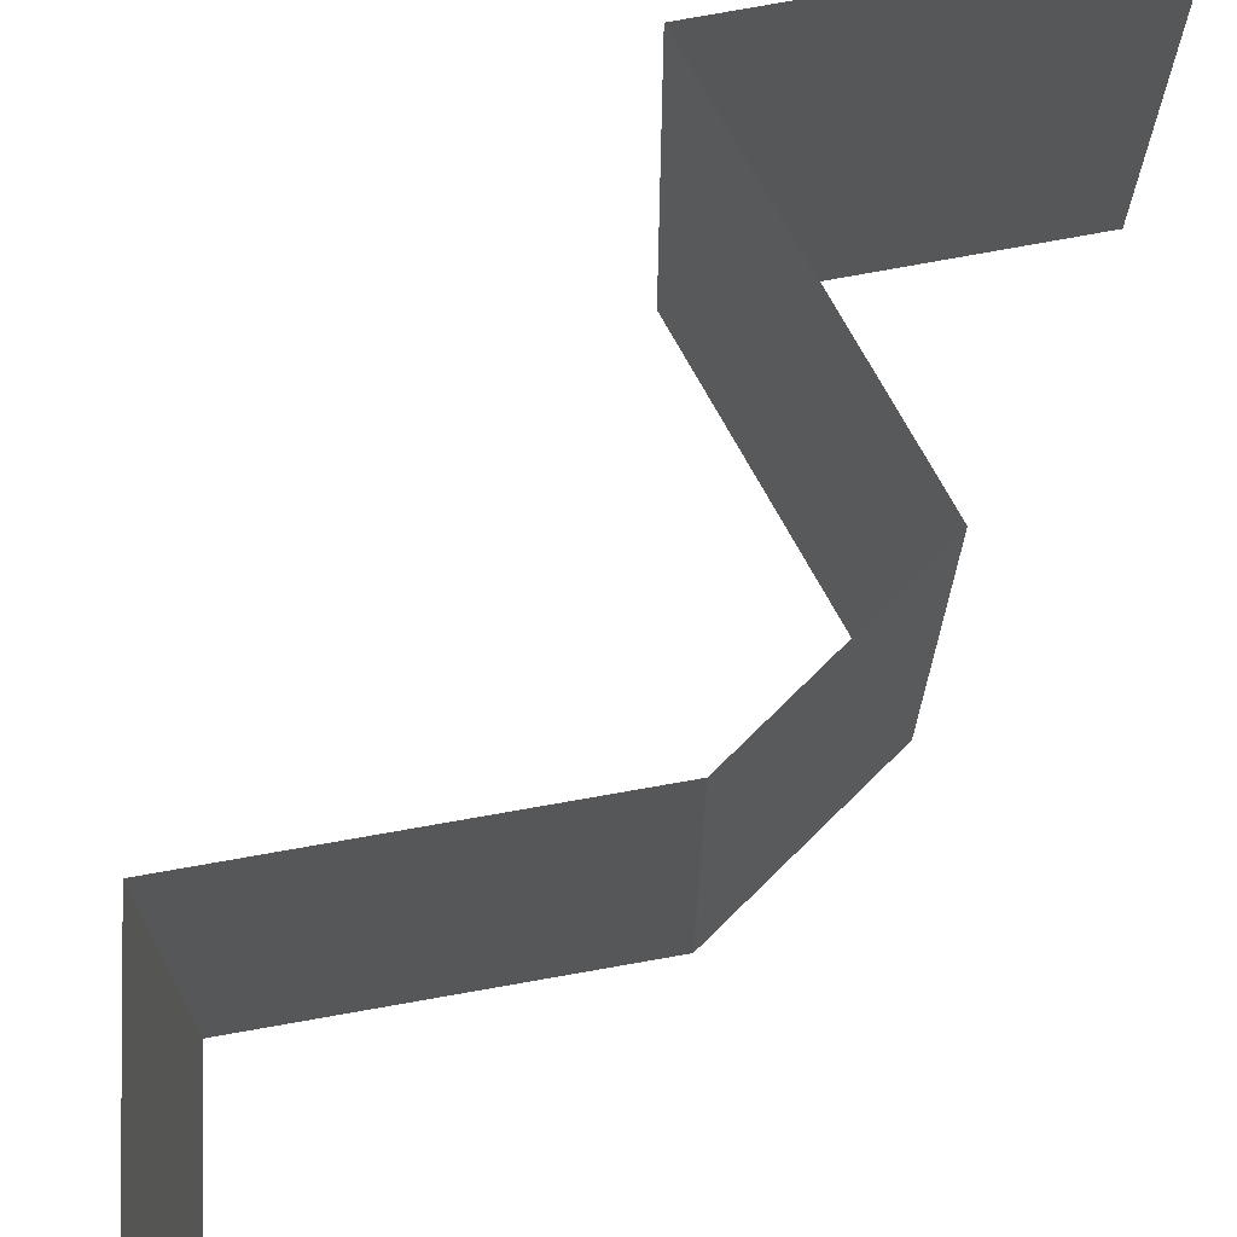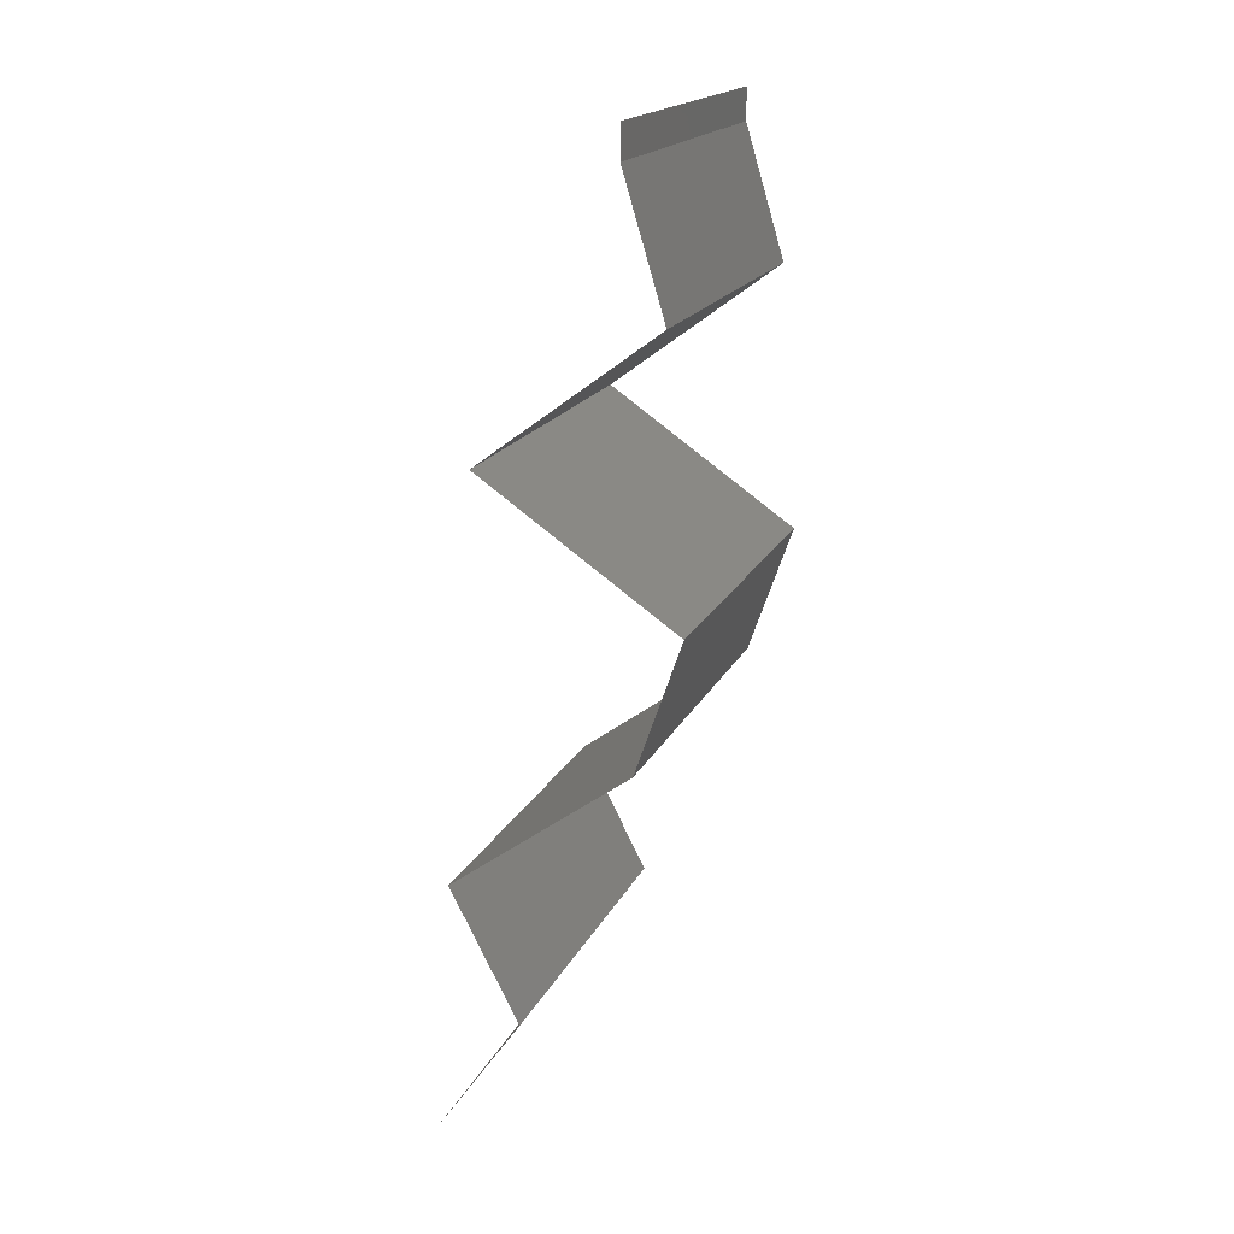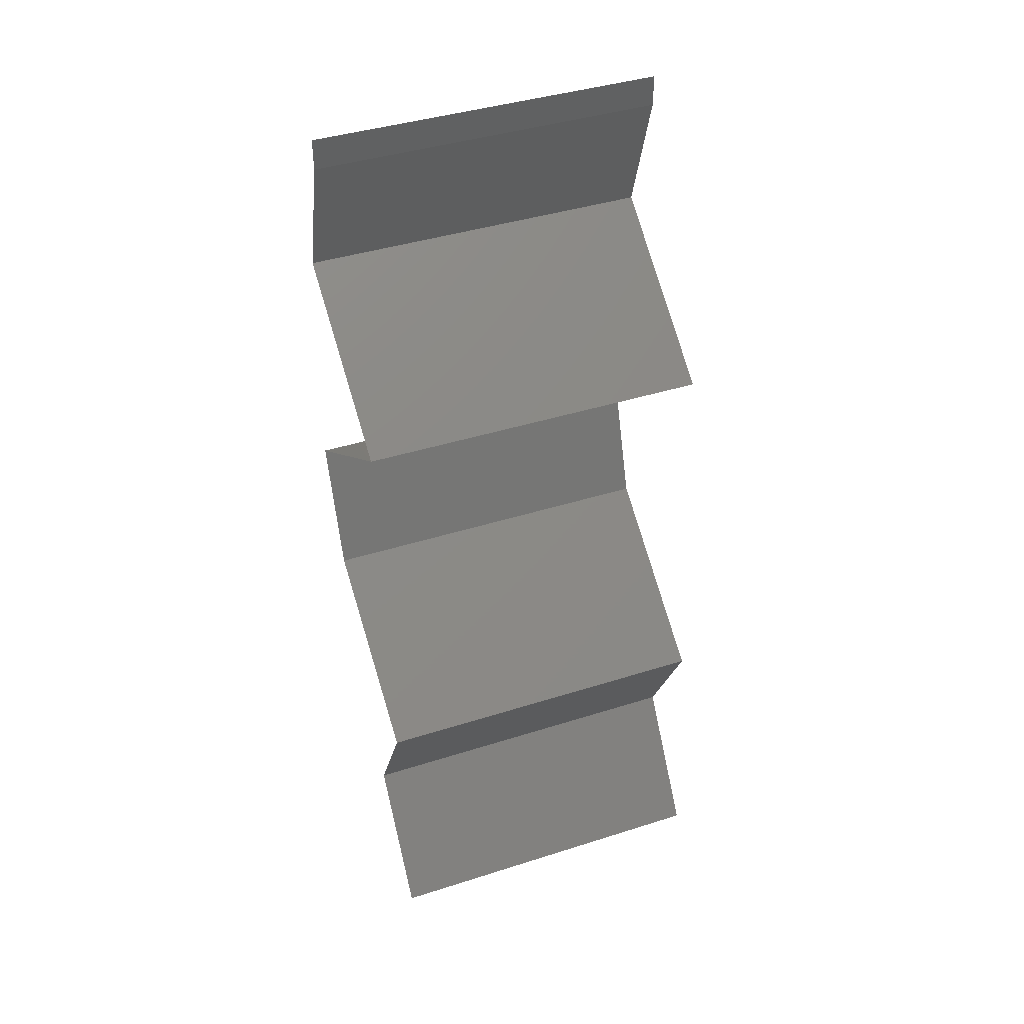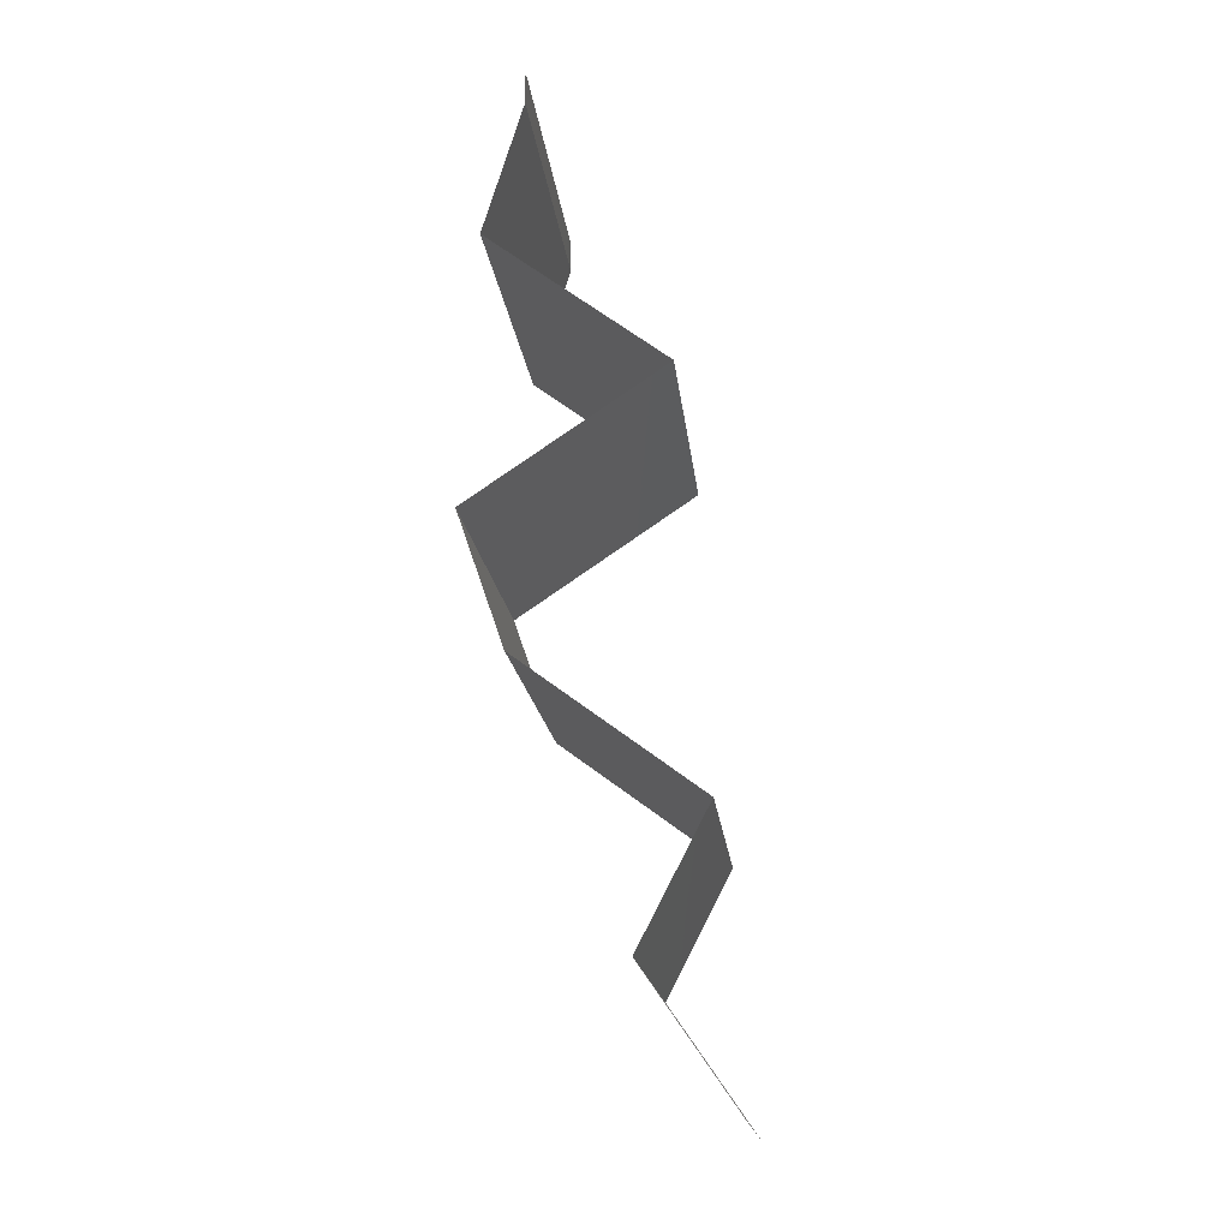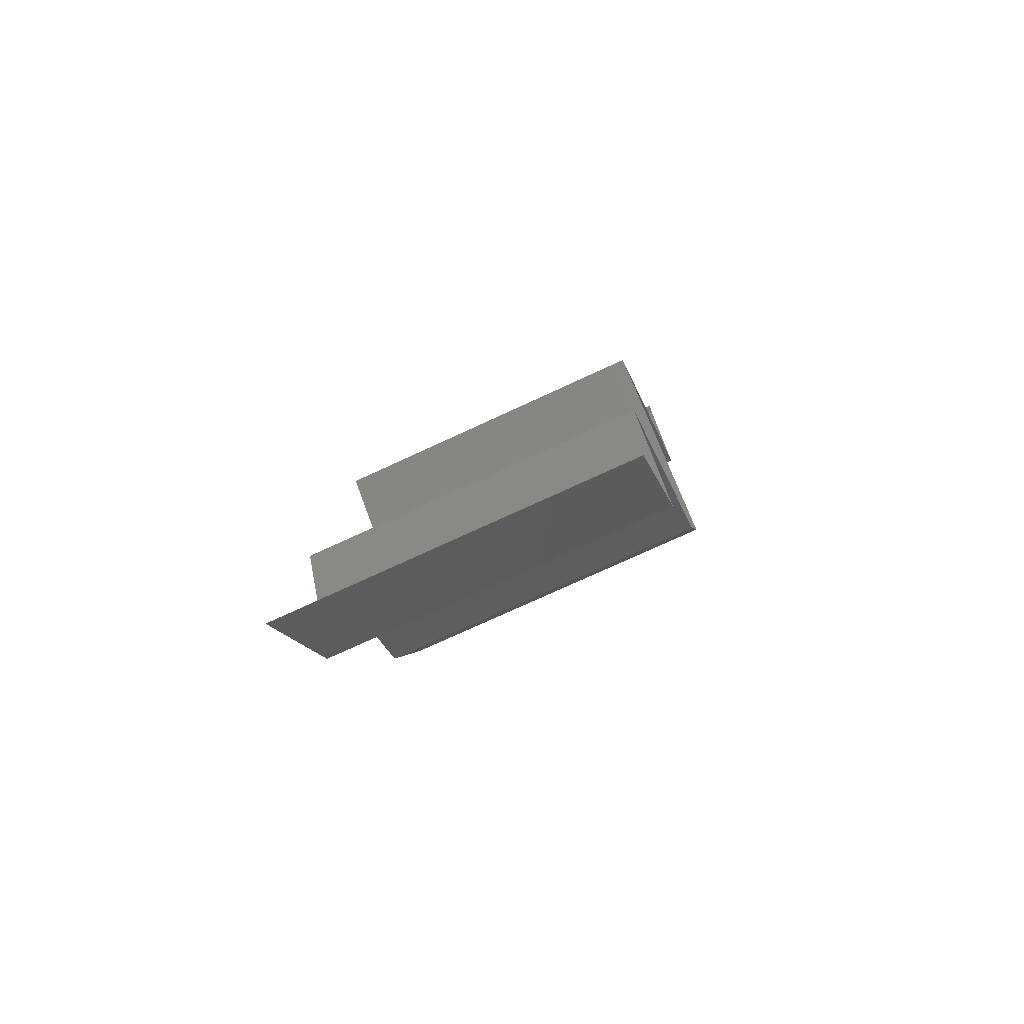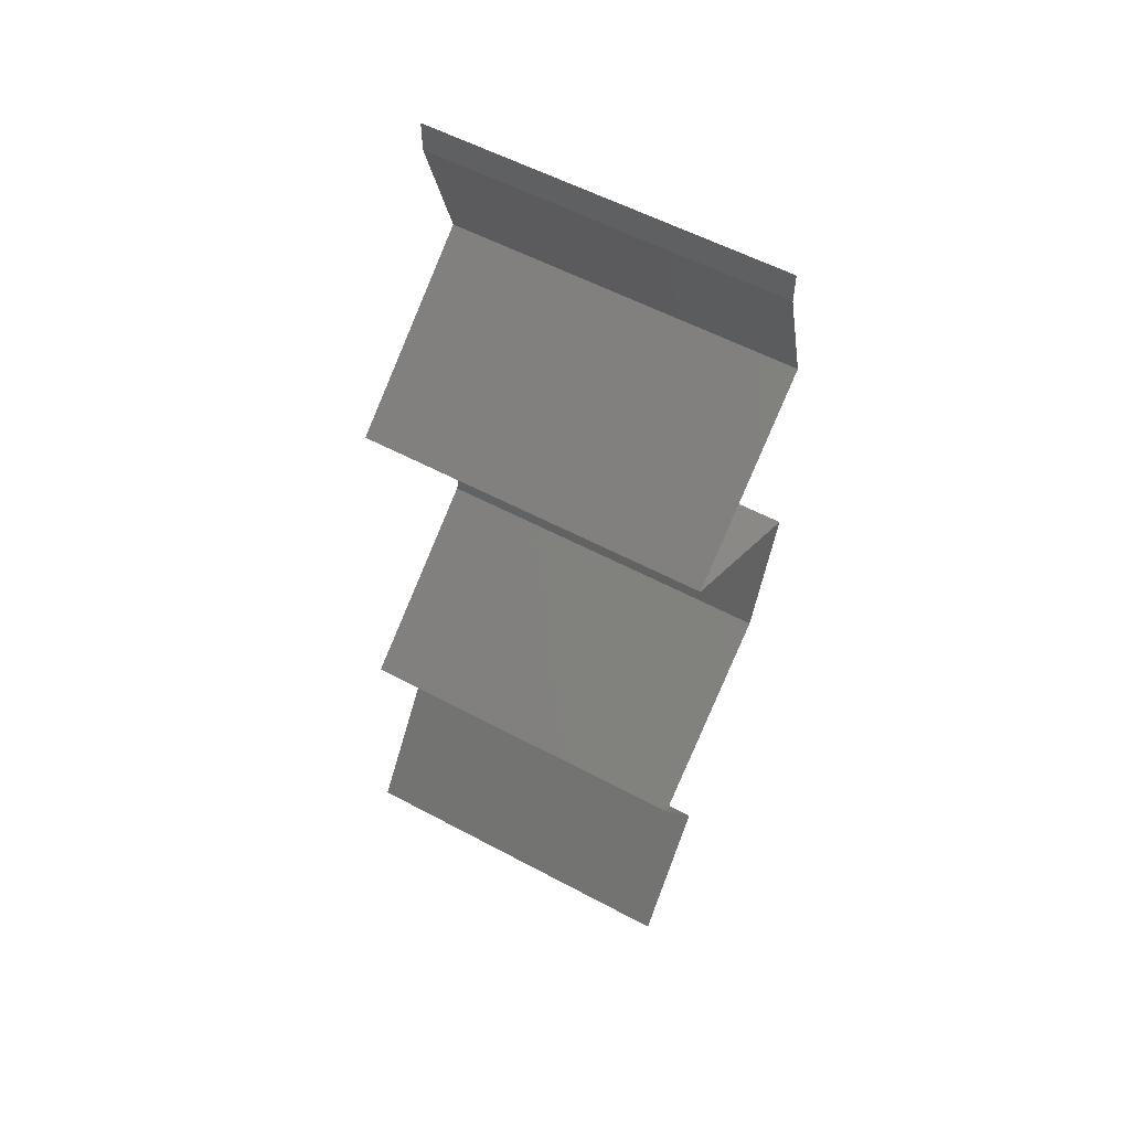
<metadata>
{"format":"stl","ext":"stl","renderer":"f3d","projection":"perspective","resolution":1024,"background":"white","views":[{"elev":75.6,"azim":26.4,"up":"+Z"},{"elev":18.4,"azim":19.3,"up":"+Y"},{"elev":41.0,"azim":-111.2,"up":"+Y"},{"elev":-16.2,"azim":-174.4,"up":"+Y"},{"elev":-73.9,"azim":-65.1,"up":"+Y"},{"elev":56.5,"azim":-60.8,"up":"+Y"}]}
</metadata>
<code>
# stl→obj: 41 verts, 54 faces
v 0.04 0.05823 0
v 0.04 0.06 0
v 0.04 0.06 0.01
v 0.04 0.05823 0.01
v 0.04 0.06 0.02
v 0.04 0.05823 0.02
v 0.04221 0.05095 0
v 0.0411 0.05459 0.005
v 0.04221 0.05095 0.01
v 0.0411 0.05459 0.015
v 0.04221 0.05095 0.02
v 0.03246 0.04367 0.01
v 0.03734 0.04731 0.02
v 0.03734 0.04731 0
v 0.03246 0.04367 0
v 0.03246 0.04367 0.02
v 0.04317 0.03639 0.01
v 0.03782 0.04003 0.02
v 0.03782 0.04003 0
v 0.04317 0.03639 0
v 0.04317 0.03639 0.02
v 0.04191 0.03275 0.015
v 0.04066 0.02911 0
v 0.04191 0.03275 0.005
v 0.04066 0.02911 0.01
v 0.04066 0.02911 0.02
v 0.03573 0.02547 0
v 0.0308 0.02184 0.01
v 0.03573 0.02547 0.02
v 0.0308 0.02184 0
v 0.0308 0.02184 0.02
v 0.03269 0.0182 0.015
v 0.03458 0.01456 0
v 0.03269 0.0182 0.005
v 0.03458 0.01456 0.01
v 0.03458 0.01456 0.02
v 0.02953 0.007279 0
v 0.03205 0.01092 0.005
v 0.02953 0.007279 0.01
v 0.03205 0.01092 0.015
v 0.02953 0.007279 0.02
f 1 2 3
f 4 5 6
f 3 5 4
f 1 3 4
f 7 8 9
f 6 10 4
f 9 10 11
f 4 8 1
f 4 10 9
f 1 8 7
f 9 8 4
f 11 10 6
f 12 9 13
f 14 9 12
f 14 7 9
f 9 11 13
f 12 15 14
f 13 16 12
f 17 12 18
f 19 12 17
f 19 15 12
f 12 16 18
f 17 20 19
f 18 21 17
f 21 22 17
f 23 24 25
f 17 24 20
f 25 22 26
f 20 24 23
f 26 22 21
f 25 24 17
f 17 22 25
f 27 25 28
f 28 25 29
f 27 23 25
f 25 26 29
f 28 30 27
f 29 31 28
f 31 32 28
f 33 34 35
f 28 34 30
f 35 32 36
f 35 34 28
f 28 32 35
f 30 34 33
f 36 32 31
f 37 38 39
f 36 40 35
f 39 40 41
f 35 38 33
f 35 40 39
f 39 38 35
f 33 38 37
f 41 40 36

</code>
